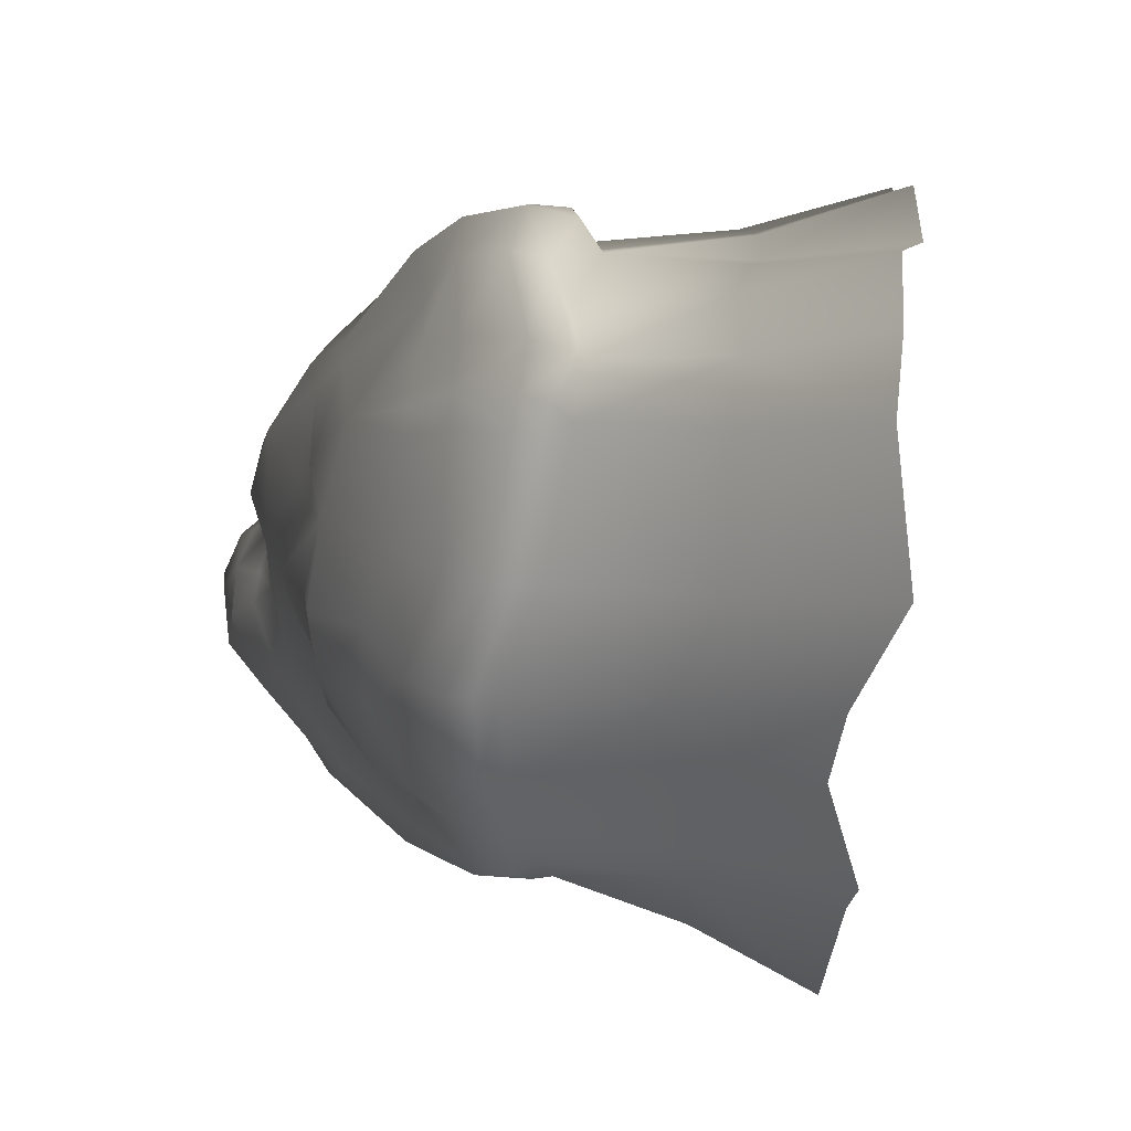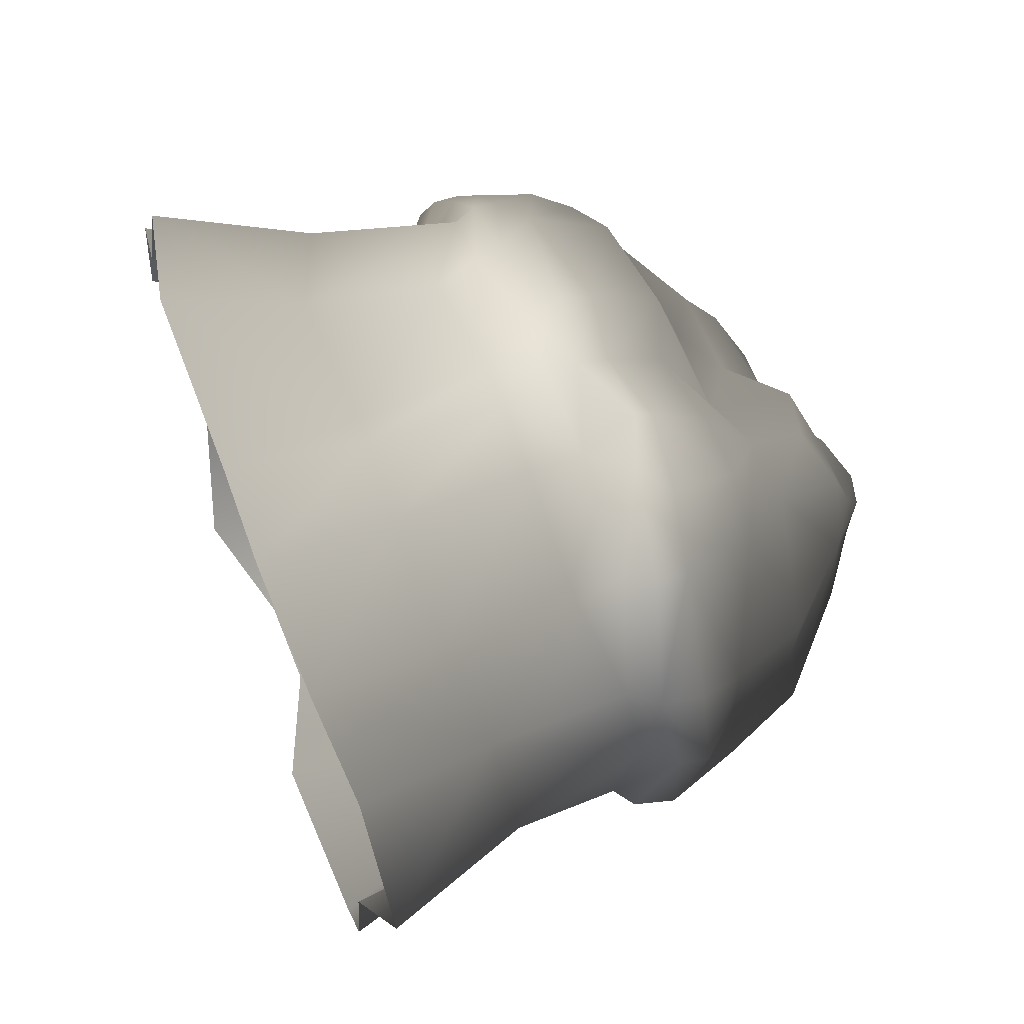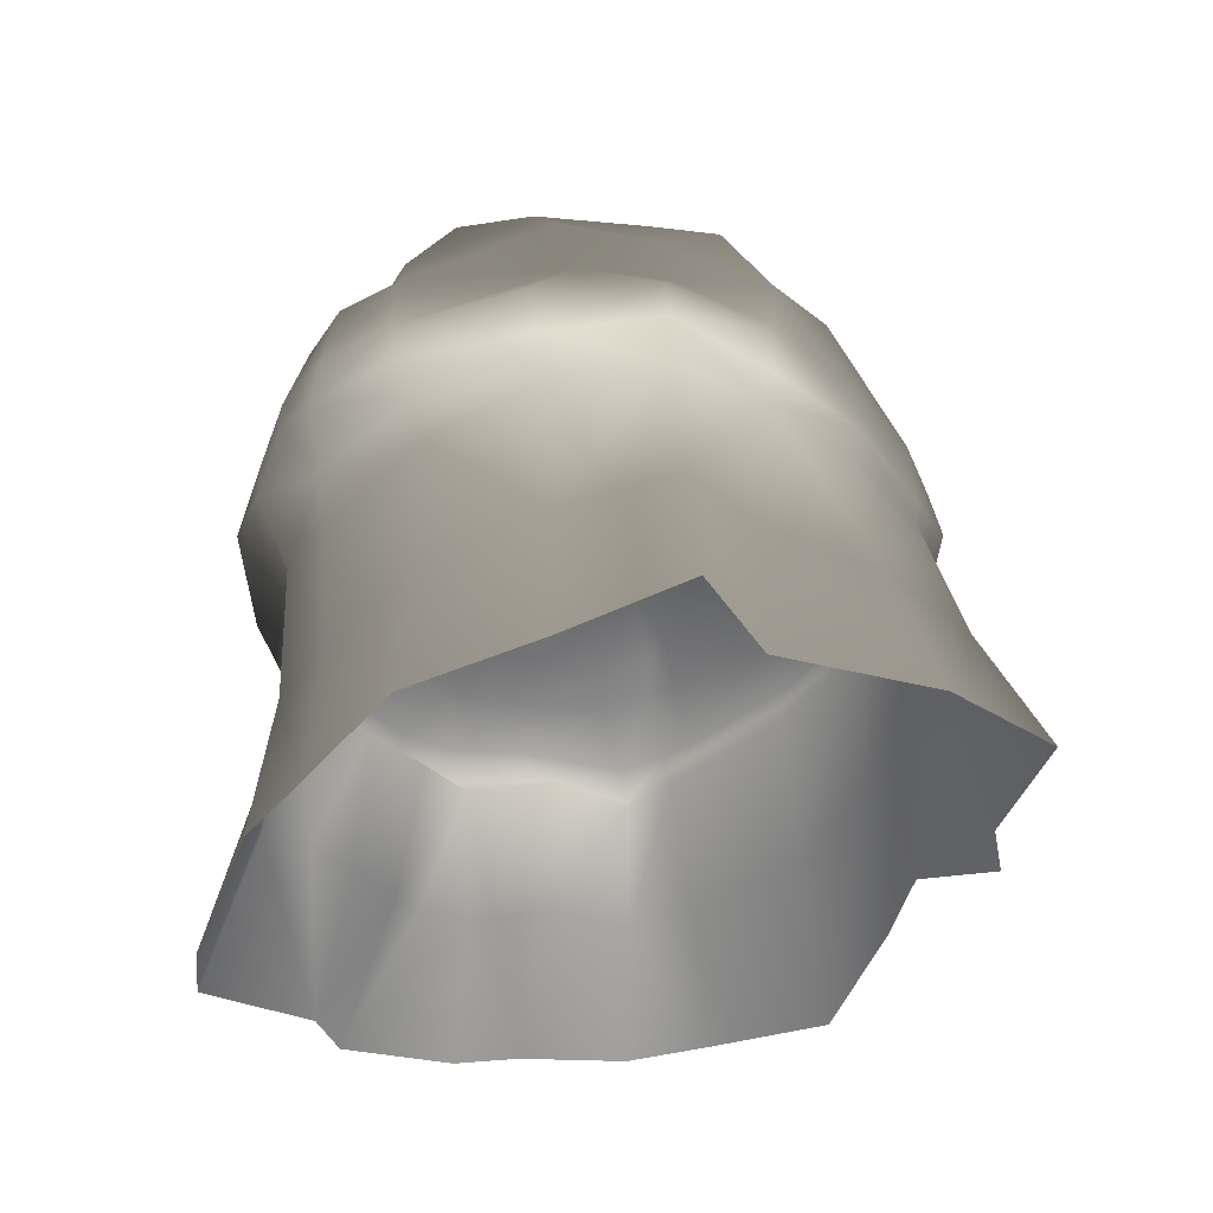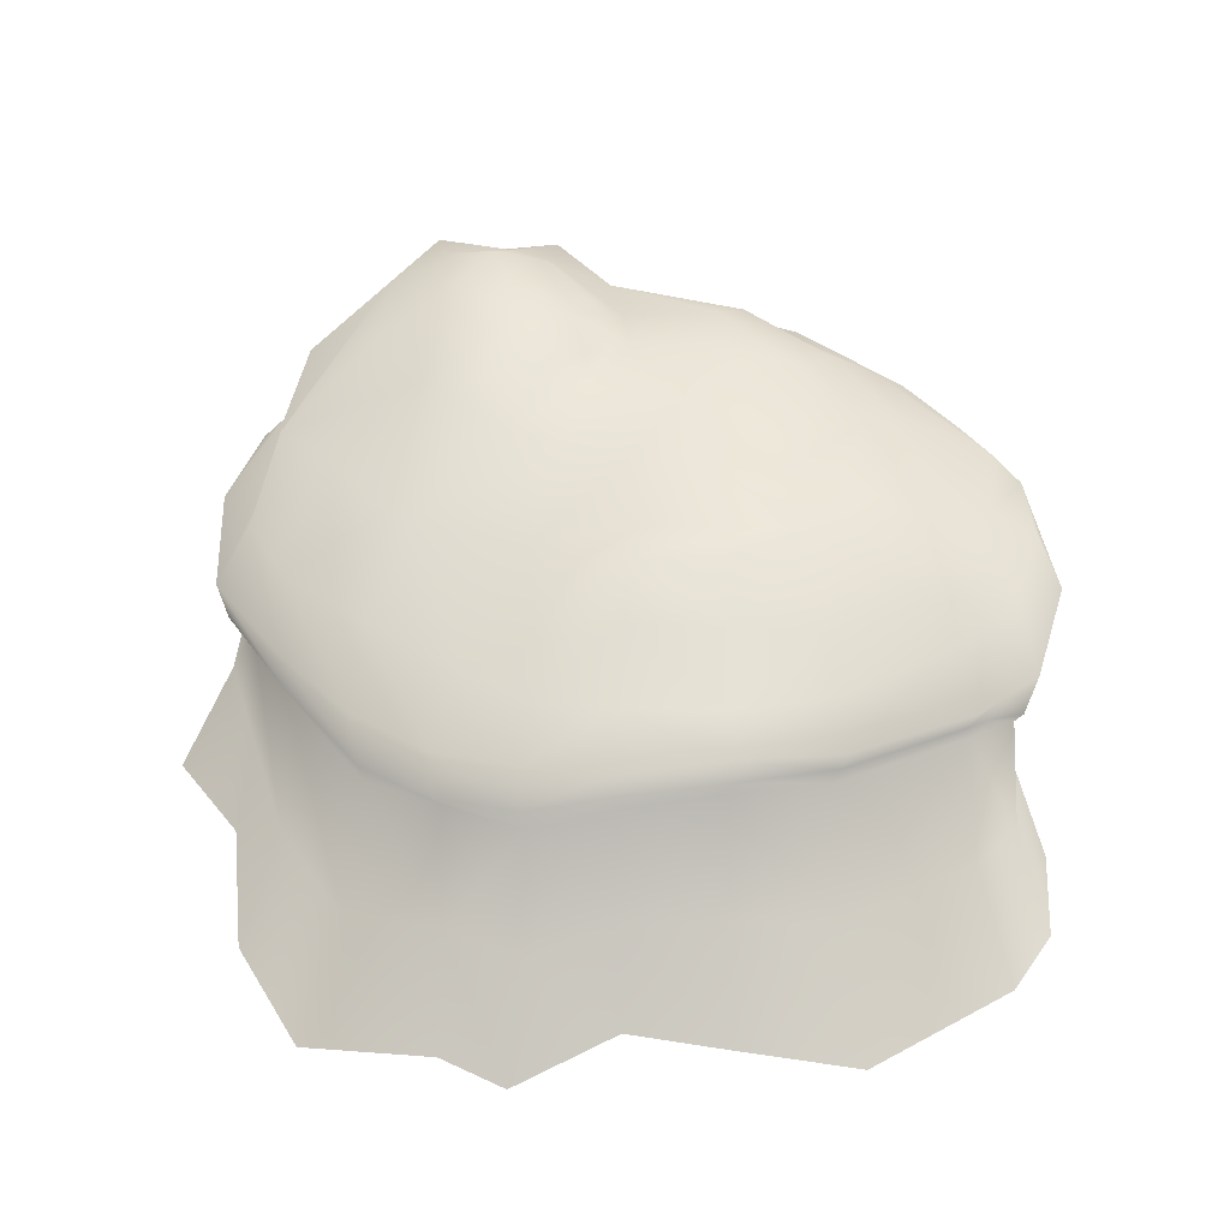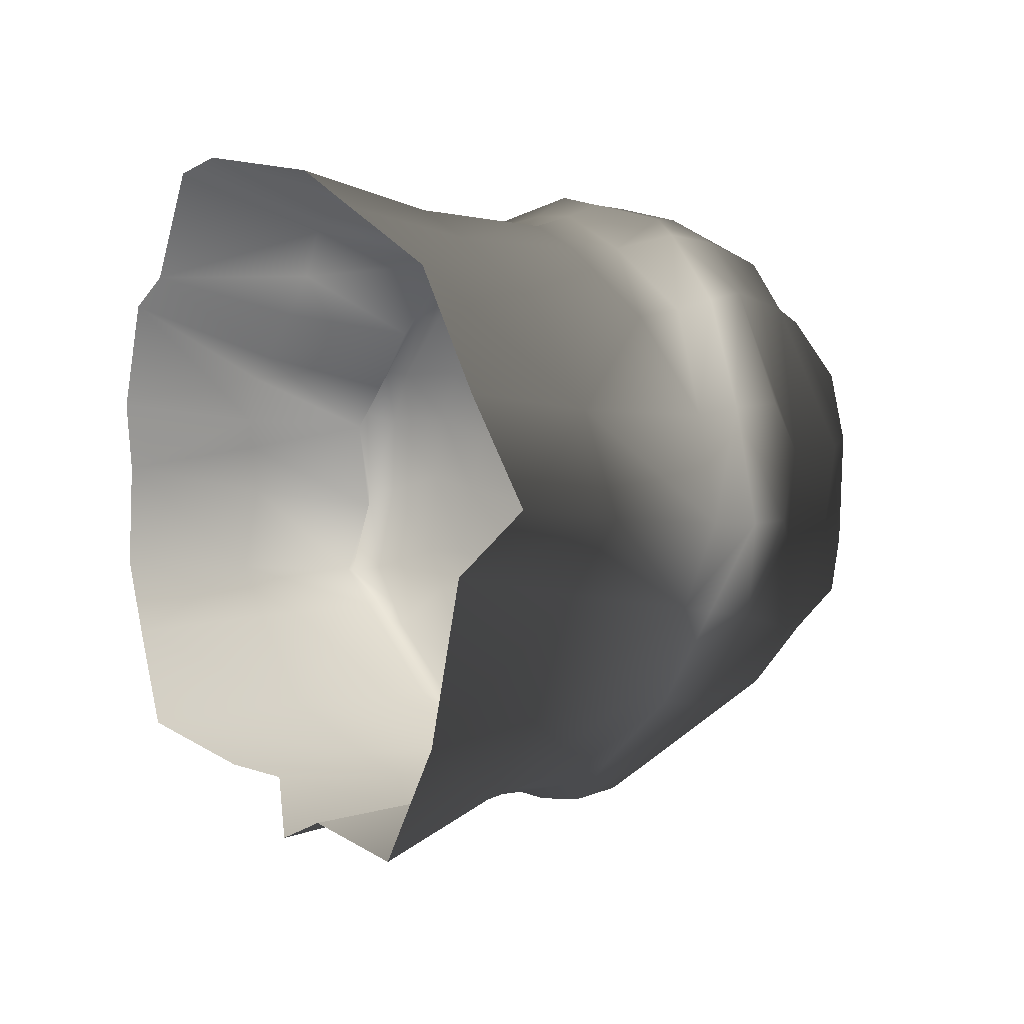
<metadata>
{"format":"obj","ext":"obj","renderer":"f3d","projection":"perspective","resolution":1024,"background":"white","views":[{"elev":-33.0,"azim":-94.6,"up":"+Z"},{"elev":44.4,"azim":69.8,"up":"+Z"},{"elev":-35.1,"azim":88.2,"up":"+Y"},{"elev":42.3,"azim":-161.9,"up":"+Y"},{"elev":-6.5,"azim":56.5,"up":"+Z"}]}
</metadata>
<code>
g Area_Common_Prop_Bryophyte_04_Lod0
v -0.7014 0.1189 -0.1595
v -0.6268 0.1394 0.04699
v -0.8005 -0.04541 0.1143
v -0.8713 -0.03446 -0.08237
v -0.5134 0.2061 -0.1582
v -0.9082 -0.1112 0.1577
v -0.8373 -0.1245 0.3365
v -0.7715 -0.01572 0.2811
v -0.7 -0.1774 0.463
v -0.67 -0.06081 0.4102
v -0.4598 0.05413 0.4041
v -0.5903 0.1447 0.1387
v -0.4254 0.1758 0.2728
v -0.5018 -0.06161 0.5296
v -0.1996 -0.08066 0.6821
v -0.2059 0.01292 0.4994
v -0.1783 0.1581 0.3808
v 0.1873 -0.09872 0.7357
v 0.1854 -0.2813 0.7972
v -0.2137 -0.2987 0.7602
v 0.1285 -0.01393 0.5534
v 0.3743 -0.01352 0.4876
v 0.3681 -0.1674 0.7001
v 0.146 0.1235 0.4026
v 0.539 0.02751 0.4975
v 0.5581 -0.1163 0.6369
v 0.3269 0.2349 0.4249
v 0.4512 0.2145 0.3945
v -0.5169 -0.178 0.5945
v 0.1885 -0.3682 0.8134
v 0.3693 -0.3887 0.753
v 0.1703 -0.4466 0.7535
v 0.3432 -0.4608 0.7169
v 0.2001 -0.5658 0.6595
v 0.3672 -0.5819 0.6692
v 0.5277 -0.4344 0.5955
v 0.5217 -0.5749 0.5796
v -0.1026 -0.4206 0.7837
v -0.109 -0.4877 0.7473
v -0.3394 -0.4126 0.7359
v -0.331 -0.466 0.7065
v -0.4996 -0.4755 0.5238
v -0.5552 -0.396 0.599
v -0.4248 -0.8537 0.6418
v -0.5156 -0.8588 0.5434
v -0.7009 -0.8368 0.4485
v -0.6808 -0.4552 0.3868
v -0.7552 -0.3876 0.4535
v -0.8586 -0.3985 0.3359
v -0.8014 -0.4588 0.2798
v -0.9741 -0.3214 0.1055
v -0.8844 -0.3757 0.04678
v -0.9047 -0.2701 0.3254
v -0.9881 -0.2254 0.1171
v -0.9719 -0.3823 -0.1491
v -0.9524 -0.4078 -0.1516
v -0.9928 -0.2725 -0.1347
v -0.9326 -0.2555 -0.2501
v -0.9079 -0.3303 -0.2461
v -0.8716 -0.3794 -0.2656
v -0.7587 -0.3128 0.4537
v -0.9164 -0.1223 -0.07511
v -0.8642 -0.1118 -0.2001
v -0.5606 -0.319 0.5965
v -0.3423 -0.349 0.732
v -0.8123 -0.01468 -0.2085
v -0.8339 -0.1058 -0.2725
v -0.7838 -0.00698 -0.2572
v -0.6108 -0.1021 -0.5153
v -0.5737 -0.001671 -0.4337
v -0.4419 -0.03031 -0.6915
v -0.4045 0.06053 -0.5405
v -0.8975 -0.2451 -0.3206
v -0.6634 -0.2058 -0.5688
v -0.8683 -0.311 -0.3077
v -0.645 -0.2676 -0.5584
v -0.6302 -0.3283 -0.5438
v -0.4628 -0.1883 -0.7424
v -0.4451 -0.2452 -0.7236
v -0.223 -0.2236 -0.8291
v -0.2175 -0.2864 -0.8074
v -0.4542 -0.6388 -0.7342
v -0.216 -0.6593 -0.795
v -0.01573 -0.7504 -0.8838
v -0.02969 -0.3715 -0.8438
v -0.4513 -0.1236 -0.7425
v -0.2141 -0.1603 -0.8275
v -0.2085 -0.05305 -0.7366
v -0.1669 0.05321 -0.5921
v -0.02168 -0.07141 -0.756
v -0.002885 0.02455 -0.6879
v -0.6783 -0.7289 -0.5837
v -0.9307 -0.7252 -0.3114
v -0.1549 0.1693 -0.5223
v -0.3584 0.1963 -0.4741
v -0.3419 0.2063 -0.4018
v -0.1586 0.1916 -0.4287
v -0.2198 0.2709 -0.2759
v -0.4947 0.1745 -0.3087
v -0.3853 0.201 -0.1937
v -0.03976 0.1425 -0.5383
v 0.07869 0.1063 -0.4709
v -0.08082 0.2428 -0.2905
v 0.07331 0.2616 -0.3157
v 0.3411 0.1089 -0.493
v 0.1915 0.2768 -0.3166
v 0.1652 -0.09903 -0.6868
v 0.4139 -0.08247 -0.6216
v 0.1893 -0.2103 -0.8328
v 0.4086 -0.2371 -0.7542
v 0.1806 -0.3204 -0.8624
v 0.3898 -0.3804 -0.7688
v 0.1755 -0.3741 -0.8264
v 0.3825 -0.4332 -0.7624
v 0.6318 -0.3639 -0.6098
v 0.6006 -0.4161 -0.5926
v 0.8153 -0.4386 -0.3821
v 0.8694 -0.3982 -0.3929
v -0.02995 -0.2956 -0.8627
v 0.6306 -0.2544 -0.6165
v 0.8867 -0.2912 -0.402
v 0.7749 -0.07033 -0.4179
v 0.6385 -0.06591 -0.5508
v 0.9427 -0.3112 -0.1714
v 0.9673 -0.2393 -0.1618
v 0.9665 -0.3861 0.1145
v 0.9928 -0.282 0.1292
v 0.8885 -0.1316 0.03459
v 0.8557 -0.2851 0.4356
v 0.817 -0.101 -0.1921
v 0.8796 -0.3875 -0.17
v 0.9832 -0.7703 -0.1931
v 0.8952 -0.4485 0.09865
v 0.8289 -0.3555 0.4138
v 0.6512 -0.3445 0.6194
v 0.7675 -0.4154 0.3918
v 0.5277 -0.4344 0.5955
v 0.7798 -0.5458 0.3574
v 0.5217 -0.5749 0.5796
v 0.5319 -0.3013 0.6927
v 0.5479 -0.2602 0.6915
v 0.7709 -0.07752 0.4287
v 0.688 -0.09693 0.5631
v 0.7253 -0.2727 0.5939
v 0.9152 -0.8147 0.07707
v 0.8078 -0.8984 0.353
v 0.8794 -1.253 0.3871
v 0.9828 -1.182 0.07477
v 0.5446 -0.9305 0.5571
v 0.539 0.02751 0.4975
v 0.6861 0.04934 0.4219
v 0.4512 0.2145 0.3945
v 0.5786 0.2686 0.3117
v 0.6258 0.2665 0.1281
v 0.8173 0.06688 0.06677
v 0.7427 0.09513 -0.1185
v 0.7312 0.1234 -0.3036
v 0.5584 0.305 -0.1423
v 0.4082 0.2924 -0.2377
v 0.567 0.1439 -0.3935
v 0.4069 0.1165 -0.4842
v 0.319 0.3128 -0.2916
v 0.5786 0.2686 0.3117
v 0.4512 0.2145 0.3945
v 0.3712 0.3222 0.2537
v 0.3269 0.2349 0.4249
v 0.5006 0.354 0.1507
v 0.6258 0.2665 0.1281
v 0.3459 0.4464 0.07229
v 0.4277 0.4255 0.05248
v 0.4219 0.4108 -0.05395
v 0.299 0.4147 -0.171
v 0.272 0.4372 -0.01874
v 0.2398 0.4016 0.131
v 0.5584 0.305 -0.1423
v 0.4082 0.2924 -0.2377
v 0.08235 0.2646 0.1675
v 0.1525 0.2441 0.2955
v 0.146 0.1235 0.4026
v -0.1663 0.2465 0.2978
v -0.1783 0.1581 0.3808
v -0.4001 0.2249 0.2138
v -0.4254 0.1758 0.2728
v -0.5903 0.1447 0.1387
v -0.5256 0.203 0.04835
v -0.3543 0.3177 0.04371
v -0.3856 0.2373 -0.1136
v -0.151 0.3409 0.1448
v -0.1744 0.3598 -0.02115
v -0.1511 0.3135 -0.1535
v -0.3853 0.201 -0.1937
v -0.2198 0.2709 -0.2759
v 0.01849 0.307 0.01673
v -0.6268 0.1394 0.04699
v -0.5134 0.2061 -0.1582
v -0.08082 0.2428 -0.2905
v 0.07331 0.2616 -0.3157
v 0.05245 0.3042 -0.1497
v 0.1915 0.2768 -0.3166
v 0.1238 0.3495 -0.1535
v 0.08259 0.3376 -0.08653
v 0.1399 0.4003 -0.03695
v 0.1248 0.3615 0.07294
v 0.1854 0.4052 -0.152
v 0.319 0.3128 -0.2916
v -1.041 -1.114 0.1299
v -1.108 -1.085 -0.1507
v -0.9941 -0.7503 -0.1563
v -0.9281 -0.7458 0.07322
v -1.062 -1.062 -0.365
v -0.8833 -0.7906 0.1987
v -0.8151 -0.8305 0.2698
v -0.8847 -1.205 0.2923
v -0.7658 -0.8388 0.3909
v -0.7719 -1.224 0.5694
v -0.5714 -1.25 0.6176
v -0.3522 -0.8589 0.7583
v -0.4054 -1.261 0.884
v -0.09593 -0.9551 0.74
v -0.1023 -1.319 0.8537
v 0.2813 -0.9315 0.6583
v 0.3893 -1.305 0.7132
v -0.1012 -0.5977 0.6971
v 0.3713 -0.9402 0.6635
v 0.5446 -0.9305 0.5571
v 0.5953 -1.291 0.5802
v 0.5479 -0.2602 0.6915
v 0.5319 -0.3013 0.6927
v 0.3787 -0.3134 0.7508
v 0.7659 -1.153 -0.7405
v 0.9484 -1.194 -0.3513
v 0.8571 -0.8145 -0.3682
v 0.6617 -0.7847 -0.6517
v 0.4262 -0.7758 -0.8613
v 0.496 -1.112 -1.011
v 0.177 -0.7538 -0.8563
v 0.181 -1.134 -0.9205
v 1.158 -1.156 -0.2121
v -0.006972 -1.13 -0.9618
v -0.2337 -1.026 -0.8034
v -0.4981 -1.03 -0.7676
v -0.7826 -1.134 -0.6451
v -0.01317 -0.1848 -0.8429
v 0.5581 -0.1163 0.6369
v 0.5953 -1.291 0.5802
g Area_Common_Prop_Bryophyte_04_Lod0_0
f 3 2 1
f 4 3 1
f 5 1 2
f 3 4 6
f 6 7 3
f 7 8 3
f 7 9 8
f 9 10 8
f 10 11 8
f 12 8 11
f 3 8 12
f 2 3 12
f 13 12 11
f 11 10 14
f 11 14 15
f 16 11 15
f 17 13 11
f 16 17 11
f 16 15 18
f 19 18 15
f 20 19 15
f 20 15 14
f 21 16 18
f 16 21 17
f 22 21 18
f 23 22 18
f 21 24 17
f 21 22 24
f 25 22 23
f 26 25 23
f 22 27 24
f 27 22 25
f 28 27 25
f 29 20 14
f 29 14 10
f 9 29 10
f 30 19 20
f 19 30 31
f 31 30 32
f 33 31 32
f 32 34 33
f 34 35 33
f 33 35 36
f 33 36 31
f 35 37 36
f 32 30 38
f 39 32 38
f 32 39 34
f 38 40 39
f 40 41 39
f 41 40 42
f 40 43 42
f 44 41 42
f 45 44 42
f 46 45 42
f 47 46 42
f 42 43 47
f 43 48 47
f 48 49 47
f 49 50 47
f 46 47 50
f 49 51 50
f 51 52 50
f 49 53 51
f 53 49 48
f 53 54 51
f 52 51 55
f 56 52 55
f 57 55 51
f 54 57 51
f 57 58 55
f 58 59 55
f 55 59 56
f 59 60 56
f 61 53 48
f 62 57 54
f 6 62 54
f 54 53 6
f 63 58 57
f 62 63 57
f 53 7 6
f 53 61 7
f 61 9 7
f 61 64 9
f 43 64 61
f 43 40 64
f 40 65 64
f 48 43 61
f 65 40 38
f 20 65 38
f 38 30 20
f 65 20 29
f 64 65 29
f 64 29 9
f 4 62 6
f 66 63 62
f 4 66 62
f 67 63 66
f 68 67 66
f 69 67 68
f 70 69 68
f 71 69 70
f 72 71 70
f 67 69 73
f 69 74 73
f 74 69 71
f 73 74 75
f 74 76 75
f 76 77 75
f 77 60 75
f 77 76 78
f 79 77 78
f 78 80 79
f 80 81 79
f 82 79 81
f 83 82 81
f 84 83 81
f 85 84 81
f 81 80 85
f 86 74 71
f 76 74 86
f 78 76 86
f 78 86 87
f 80 78 87
f 88 87 86
f 71 88 86
f 89 88 71
f 90 88 89
f 91 90 89
f 72 89 71
f 82 92 79
f 92 77 79
f 77 92 60
f 92 93 60
f 89 72 94
f 94 91 89
f 72 95 94
f 94 95 96
f 97 94 96
f 98 97 96
f 98 96 99
f 96 95 99
f 95 72 99
f 100 98 99
f 101 94 97
f 94 101 91
f 91 101 102
f 102 101 97
f 102 97 103
f 103 97 98
f 104 102 103
f 102 104 105
f 104 106 105
f 102 105 107
f 105 108 107
f 107 108 109
f 108 110 109
f 109 110 111
f 110 112 111
f 111 112 113
f 112 114 113
f 112 115 114
f 115 116 114
f 116 115 117
f 115 118 117
f 113 85 111
f 85 119 111
f 111 119 109
f 120 115 112
f 110 120 112
f 121 118 115
f 120 121 115
f 121 120 122
f 120 123 122
f 123 120 110
f 124 118 121
f 117 118 124
f 125 124 121
f 126 124 125
f 127 126 125
f 125 128 127
f 128 129 127
f 127 129 126
f 125 130 128
f 121 130 125
f 122 130 121
f 131 124 126
f 131 117 124
f 131 132 117
f 133 131 126
f 126 134 133
f 129 134 126
f 135 134 129
f 134 136 133
f 136 134 135
f 137 136 135
f 138 136 137
f 136 138 133
f 139 138 137
f 135 140 137
f 140 135 141
f 142 129 128
f 142 143 129
f 143 144 129
f 144 135 129
f 141 144 143
f 141 135 144
f 145 132 131
f 133 145 131
f 133 138 145
f 146 138 139
f 138 146 145
f 145 146 147
f 148 145 147
f 149 146 139
f 147 146 149
f 150 143 142
f 151 150 142
f 150 151 152
f 151 153 152
f 151 154 153
f 151 142 155
f 155 154 151
f 155 142 128
f 155 128 156
f 155 156 154
f 154 156 157
f 158 154 157
f 157 156 122
f 156 130 122
f 128 130 156
f 158 157 159
f 157 160 159
f 157 122 160
f 159 160 161
f 162 159 161
f 122 123 160
f 160 123 161
f 161 123 108
f 108 123 110
f 162 161 106
f 161 105 106
f 105 161 108
f 165 164 163
f 165 166 164
f 165 163 167
f 167 163 168
f 167 169 165
f 167 170 169
f 170 167 168
f 171 169 170
f 171 170 168
f 169 171 172
f 173 169 172
f 169 173 174
f 174 165 169
f 175 171 168
f 176 172 171
f 175 176 171
f 174 177 165
f 177 178 165
f 165 178 166
f 178 179 166
f 178 180 179
f 180 181 179
f 180 182 181
f 182 183 181
f 184 183 182
f 185 184 182
f 182 186 185
f 186 187 185
f 188 186 182
f 180 188 182
f 188 180 178
f 177 188 178
f 186 188 189
f 186 190 187
f 189 190 186
f 191 187 190
f 187 191 185
f 192 191 190
f 193 189 188
f 193 190 189
f 185 194 184
f 185 195 194
f 191 195 185
f 192 190 196
f 196 190 197
f 190 198 197
f 198 190 193
f 197 198 199
f 198 200 199
f 198 201 200
f 201 198 193
f 201 193 202
f 193 203 202
f 204 200 201
f 202 204 201
f 172 204 202
f 173 172 202
f 172 205 204
f 205 199 200
f 204 205 200
f 205 172 176
f 202 203 174
f 173 202 174
f 203 177 174
f 203 193 177
f 177 193 188
f 208 207 206
f 209 208 206
f 207 208 210
f 208 93 210
f 56 208 209
f 52 56 209
f 209 211 52
f 206 211 209
f 211 50 52
f 212 211 206
f 50 211 212
f 213 212 206
f 212 214 50
f 214 46 50
f 215 46 214
f 215 214 212
f 213 215 212
f 215 216 46
f 216 45 46
f 216 44 45
f 217 44 216
f 218 217 216
f 219 217 218
f 220 219 218
f 221 219 220
f 222 221 220
f 223 219 221
f 34 223 221
f 39 223 34
f 39 41 223
f 41 217 219
f 223 41 219
f 41 44 217
f 221 224 34
f 222 224 221
f 224 35 34
f 224 225 35
f 225 37 35
f 226 225 224
f 222 226 224
f 229 228 227
f 31 228 229
f 229 19 31
f 18 19 229
f 23 18 229
f 23 229 227
f 36 228 31
f 227 26 23
f 232 231 230
f 233 232 230
f 234 233 230
f 235 234 230
f 236 234 235
f 237 236 235
f 117 232 233
f 132 232 117
f 231 232 132
f 116 117 233
f 116 233 234
f 238 231 132
f 114 234 236
f 114 116 234
f 113 114 236
f 113 236 85
f 236 84 85
f 239 84 236
f 237 239 236
f 239 240 84
f 240 83 84
f 240 241 83
f 241 82 83
f 241 242 82
f 242 92 82
f 242 210 92
f 210 93 92
f 238 132 145
f 148 238 145
f 80 119 85
f 80 87 119
f 87 243 119
f 119 243 109
f 109 243 107
f 243 90 107
f 107 90 91
f 88 90 243
f 87 88 243
f 107 91 102
f 60 93 208
f 56 60 208
f 75 60 59
f 75 59 58
f 73 75 58
f 73 58 63
f 67 73 63
f 99 1 5
f 68 1 99
f 70 68 99
f 68 66 1
f 99 72 70
f 66 4 1
f 100 99 5
f 244 141 143
f 244 143 150
f 245 147 149

</code>
